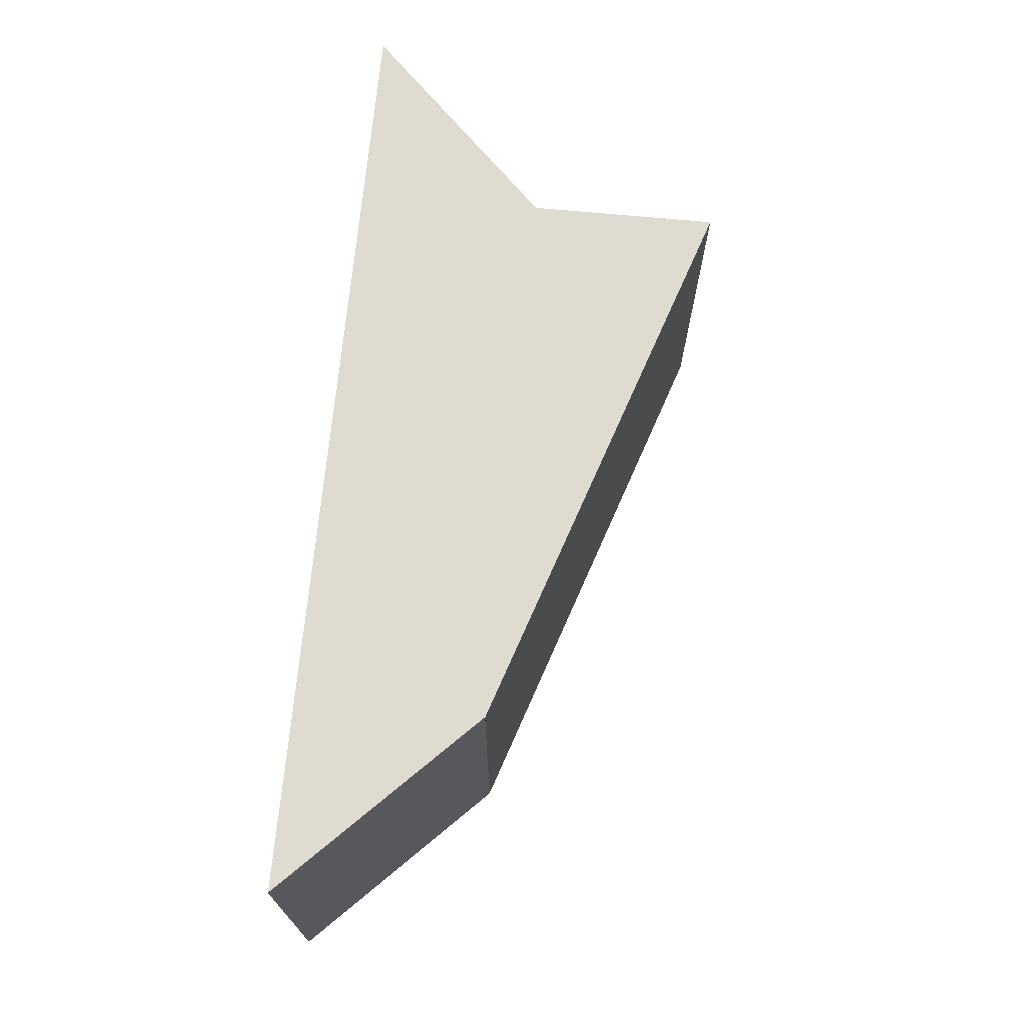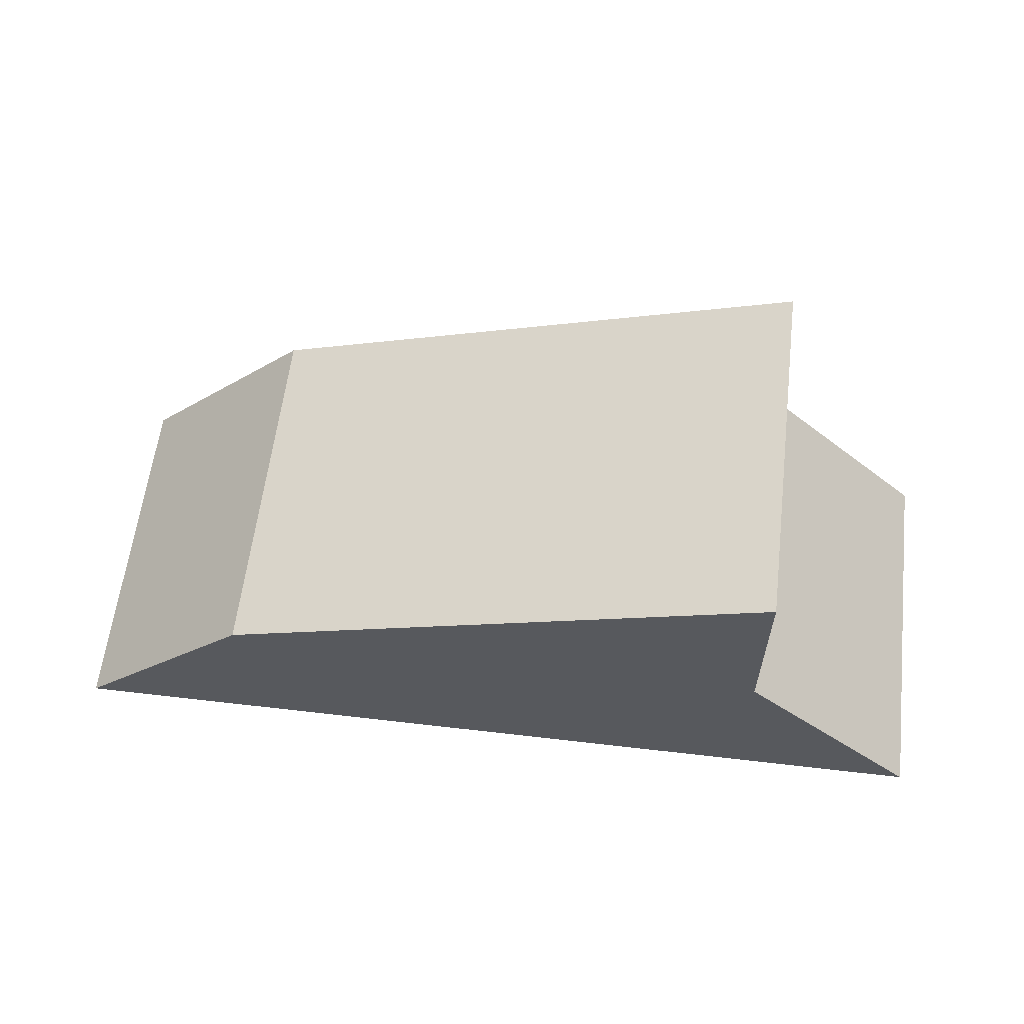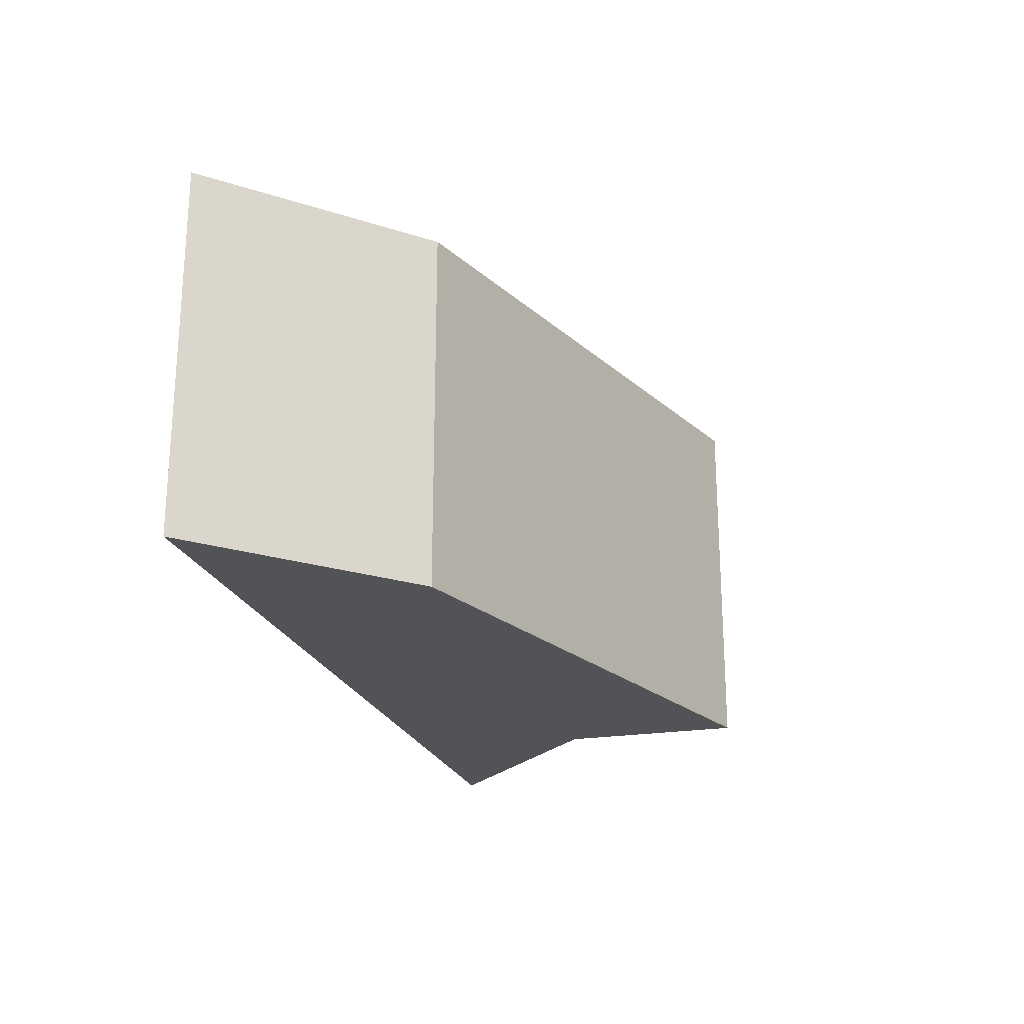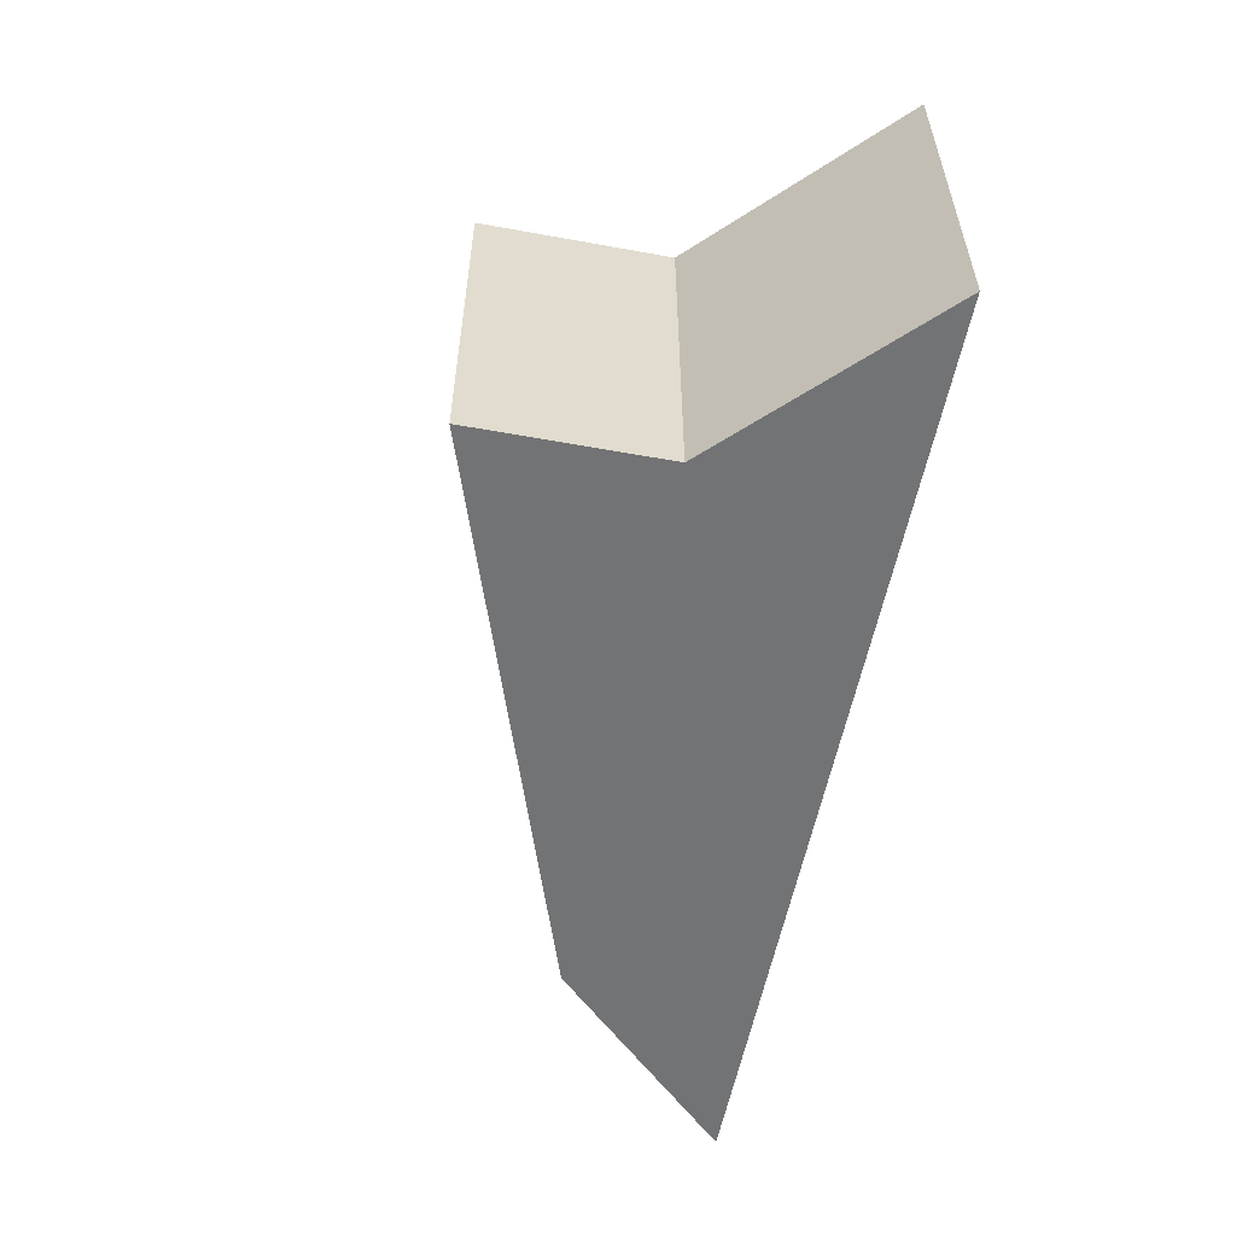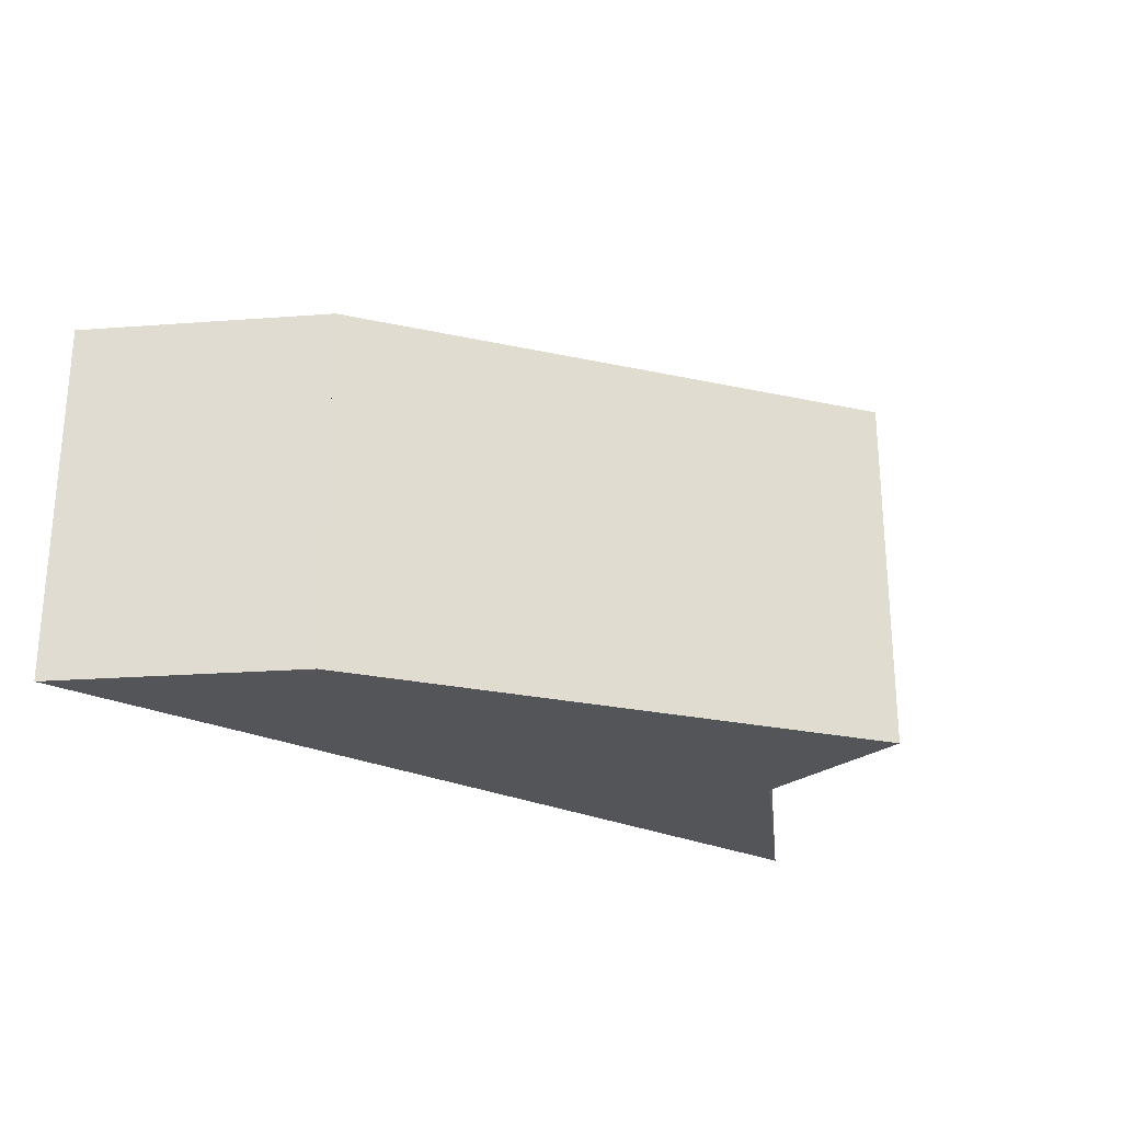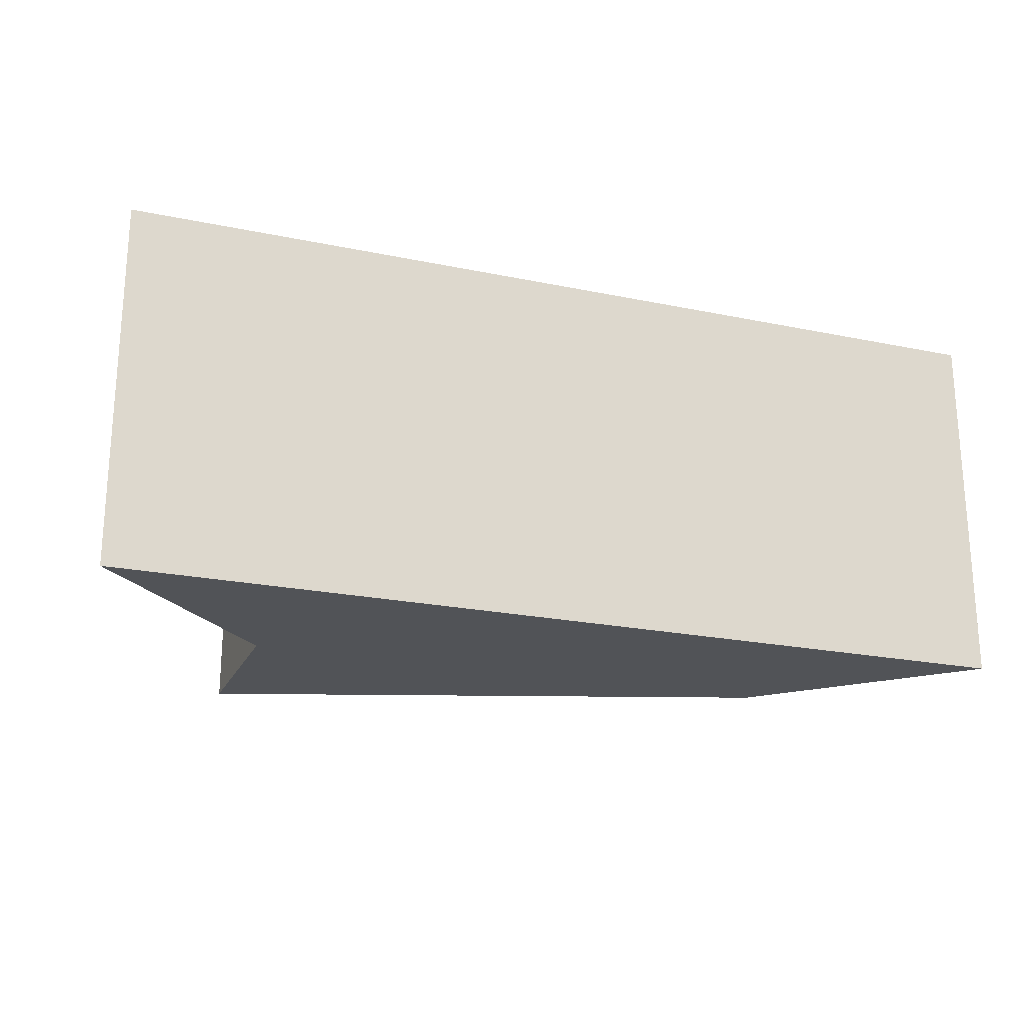
<metadata>
{"format":"obj","ext":"obj","renderer":"f3d","projection":"perspective","resolution":1024,"background":"white","views":[{"elev":70.1,"azim":95.3,"up":"+Z"},{"elev":60.2,"azim":-173.2,"up":"+Y"},{"elev":-22.3,"azim":105.7,"up":"+Z"},{"elev":-55.7,"azim":-100.8,"up":"+Z"},{"elev":-24.7,"azim":141.8,"up":"+Z"},{"elev":-21.8,"azim":-20.0,"up":"+Z"}]}
</metadata>
<code>
g pb_Mesh-944804
v 6.25 0 -0.25
v 5.5 0 -0.25
v 6.25 -3.491e-07 -0.25
v 5.5 0 -0.25
v 5.5 0.25 -0.25
v 6.25 -3.491e-07 -0.25
v 5.5 0 -0.25
v 5.5 0 -0.75
v 5.5 0.25 -0.25
v 5.5 0.25 -0.75
v 5.5 0 -0.75
v 6.25 0 -0.75
v 5.5 0.25 -0.75
v 6.25 0 -0.75
v 6.25 -3.491e-07 -0.75
v 5.5 0.25 -0.75
v 6.25 0 -0.75
v 6.25 0 -0.25
v 6.25 -3.491e-07 -0.75
v 6.25 0 -0.25
v 6.25 -3.491e-07 -0.25
v 6.25 -3.491e-07 -0.75
v 6.25 -3.491e-07 -0.25
v 5.5 0.25 -0.25
v 6.25 -3.491e-07 -0.75
v 5.5 0.25 -0.75
v 6.5 -0.25 -0.75
v 5.25 -0.25 -0.75
v 6.5 -0.25 -0.25
v 5.25 -0.25 -0.25
v 6.25 0 -0.75
v 6.5 -0.25 -0.75
v 5.25 -0.25 -0.75
v 6.25 0 -0.25
v 6.25 0 -0.75
v 6.5 -0.25 -0.25
v 6.5 -0.25 -0.75
v 5.5 0 -0.75
v 5.5 0 -0.25
v 5.25 -0.25 -0.75
v 5.25 -0.25 -0.25
v 5.5 0 -0.25
v 6.25 0 -0.25
v 5.25 -0.25 -0.25
v 6.5 -0.25 -0.25
g pb_Mesh-944804_0
g pb_Mesh-944804_1
f 3 2 1
f 6 5 4
f 9 8 7
f 9 10 8
f 13 12 11
f 16 15 14
f 19 18 17
f 22 21 20
f 25 24 23
f 25 26 24
f 29 28 27
f 29 30 28
f 32 11 31
f 32 33 11
f 36 35 34
f 36 37 35
f 40 39 38
f 40 41 39
f 44 43 42
f 44 45 43

</code>
